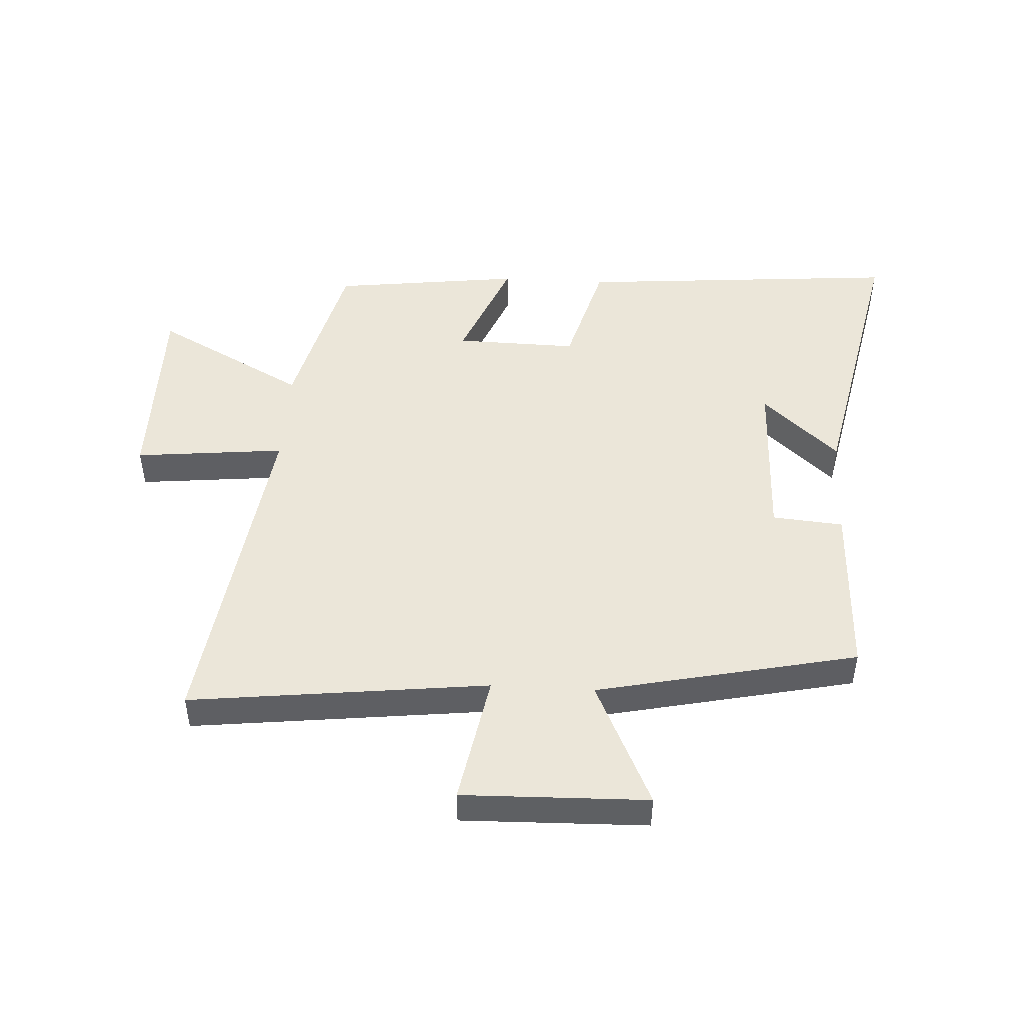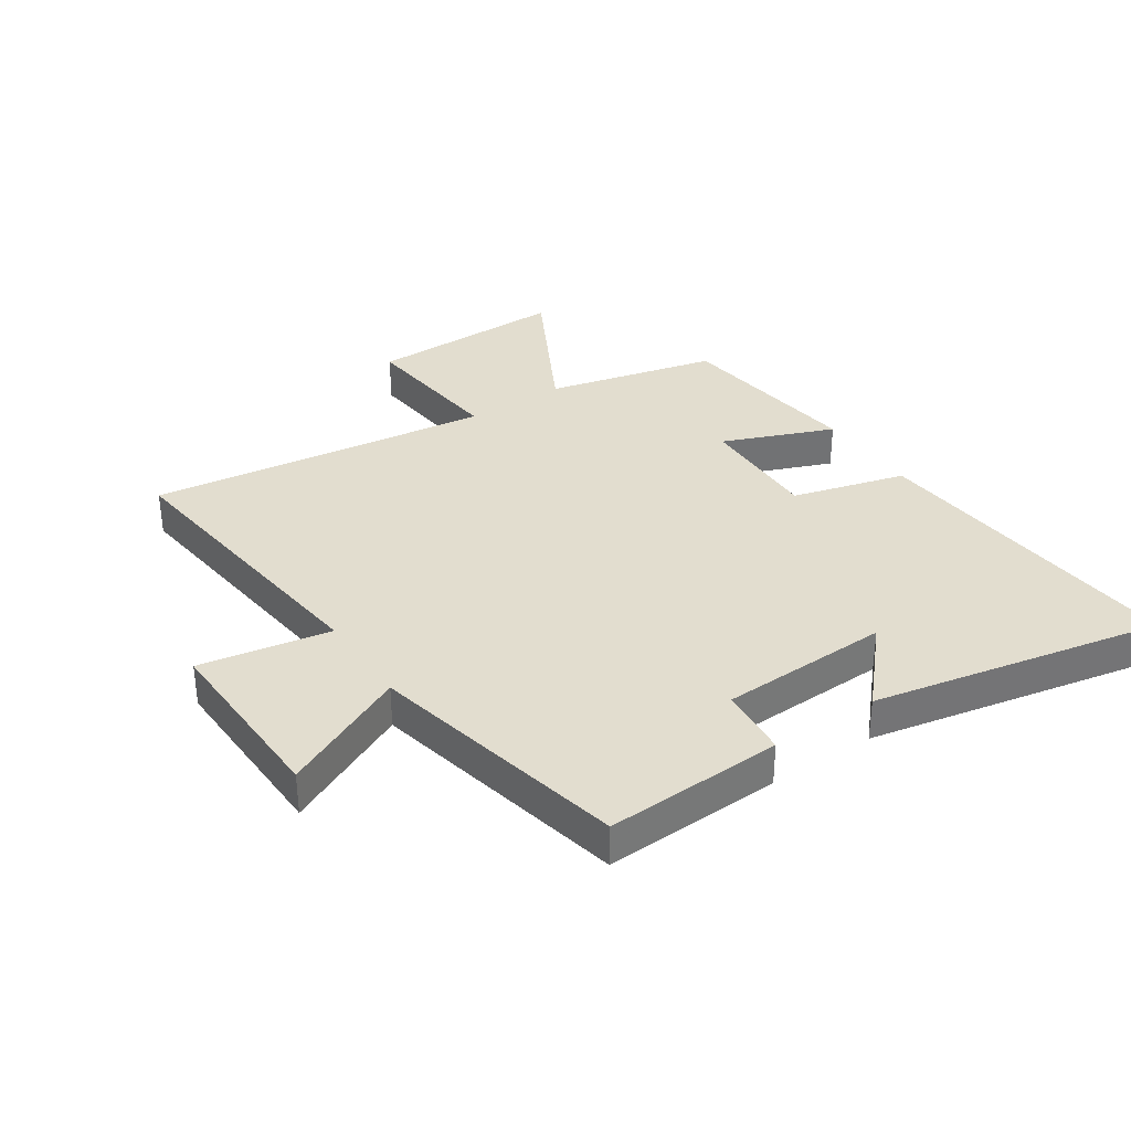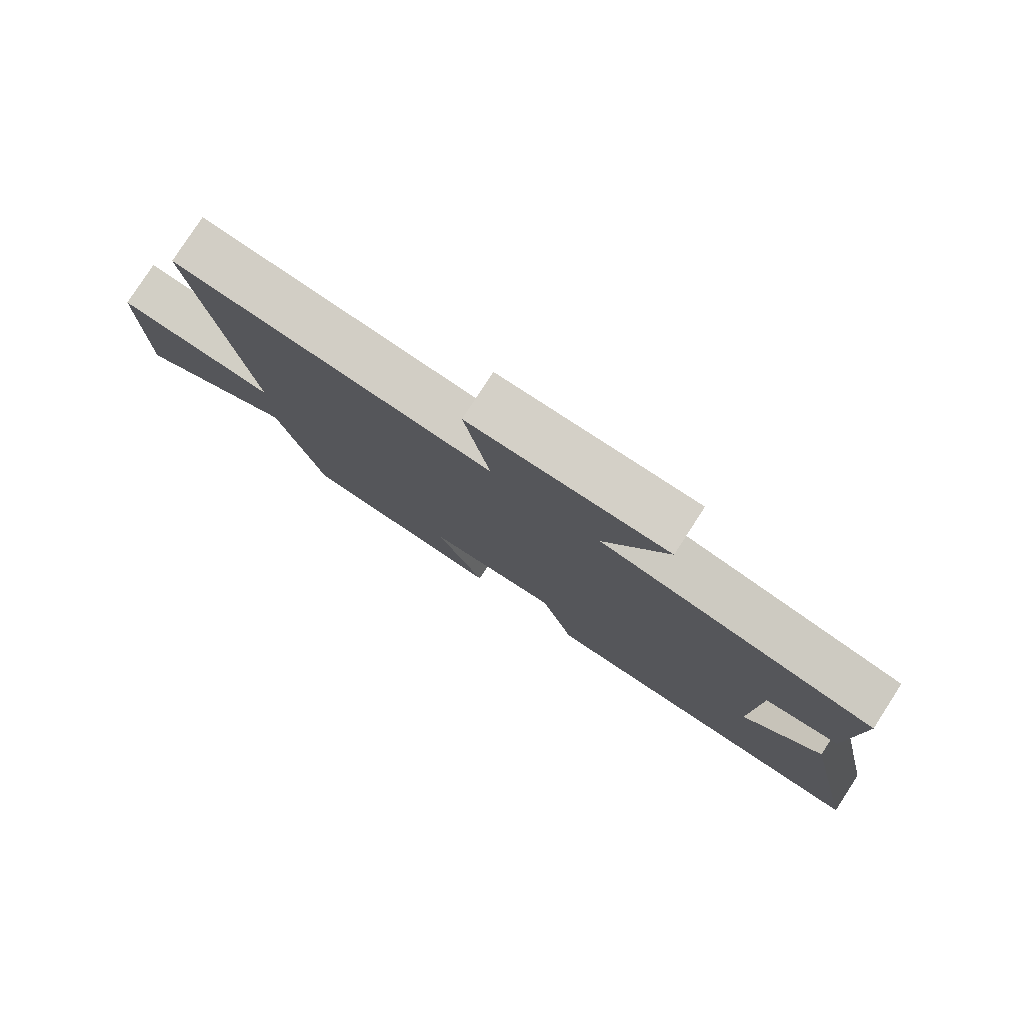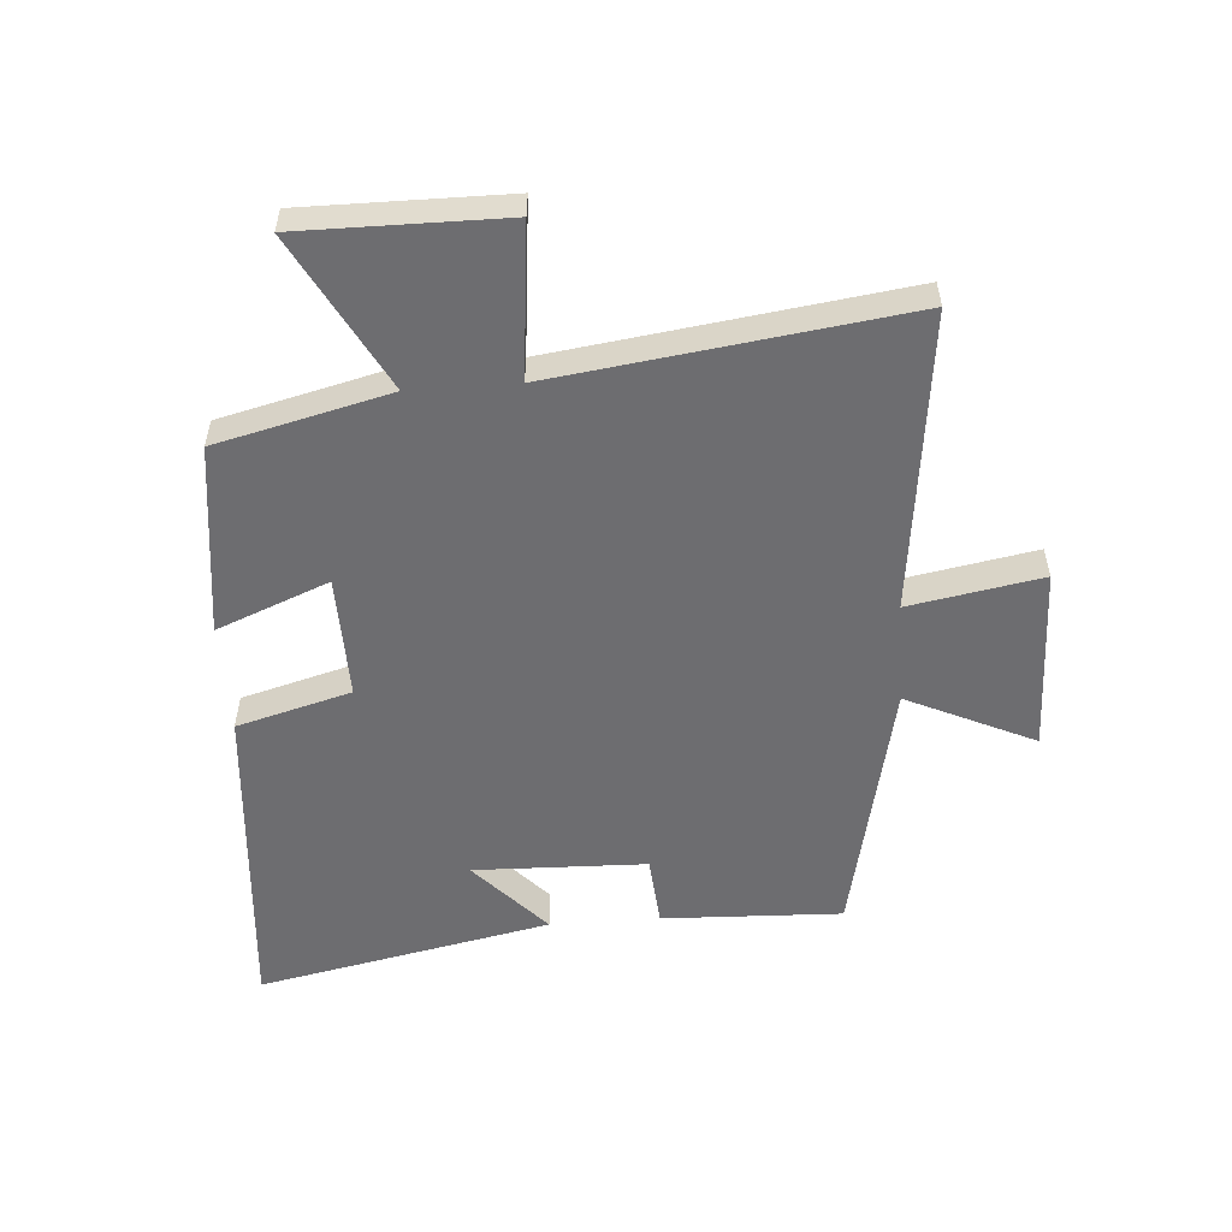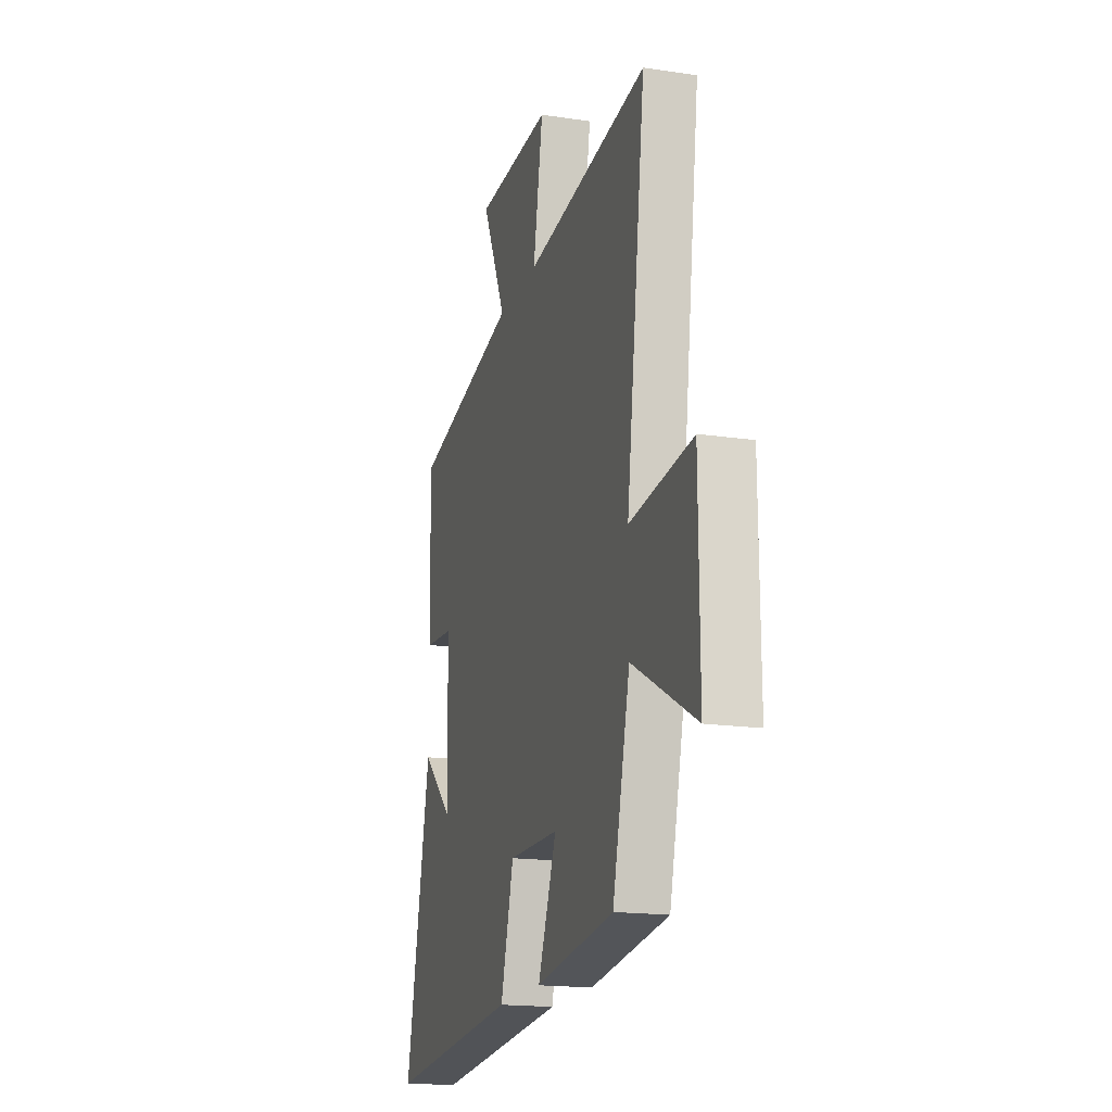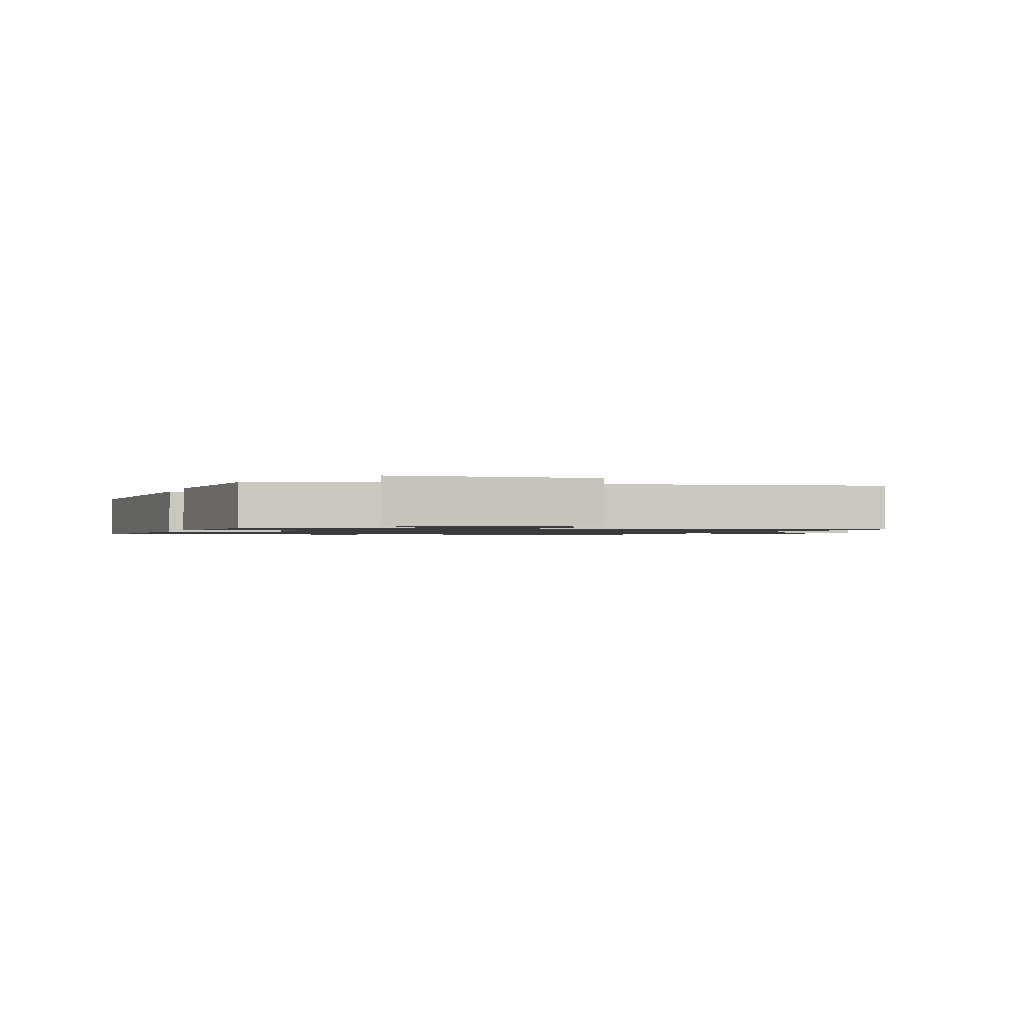
<metadata>
{"format":"obj","ext":"obj","renderer":"f3d","projection":"perspective","resolution":1024,"background":"white","views":[{"elev":47.5,"azim":3.3,"up":"+Y"},{"elev":34.9,"azim":56.1,"up":"+Y"},{"elev":79.5,"azim":32.9,"up":"+Z"},{"elev":-54.1,"azim":-85.8,"up":"+Y"},{"elev":-17.7,"azim":-106.3,"up":"+Z"},{"elev":-1.2,"azim":-107.0,"up":"+Y"}]}
</metadata>
<code>
v -0.431 0.07 -0.46
v -0.5 0.07 -0.178
v -0.75 0.07 -0.312
v -0.748 0.07 0.018
v -0.5 0.07 -0.008
v -0.576 0.07 0.558
v -0.086 0.07 0.5
v -0.125 0.07 0.716
v 0.179 0.07 0.708
v 0.082 0.07 0.5
v 0.511 0.07 0.407
v 0.5 0.07 0.114
v 0.383 0.07 0.104
v 0.375 0.07 -0.178
v 0.5 0.07 -0.064
v 0.599 0.07 -0.545
v 0.062 0.07 -0.5
v 0.01 0.07 -0.313
v -0.192 0.07 -0.317
v -0.118 0.07 -0.5
v -0.431 0 -0.46
v -0.5 0 -0.178
v -0.75 0 -0.312
v -0.748 0 0.018
v -0.5 0 -0.008
v -0.576 0 0.558
v -0.086 0 0.5
v -0.125 0 0.716
v 0.179 0 0.708
v 0.082 0 0.5
v 0.511 0 0.407
v 0.5 0 0.114
v 0.383 0 0.104
v 0.375 0 -0.178
v 0.5 0 -0.064
v 0.599 0 -0.545
v 0.062 0 -0.5
v 0.01 0 -0.313
v -0.192 0 -0.317
v -0.118 0 -0.5
f 19 20 1 2
f 18 19 2
f 16 17 18
f 14 15 16
f 14 16 18
f 13 14 18 2
f 10 11 12 13
f 7 8 9 10
f 7 10 13 2
f 5 6 7
f 2 3 4 5
f 2 5 7
f 22 21 40 39
f 22 39 38
f 38 37 36
f 36 35 34
f 38 36 34
f 22 38 34 33
f 33 32 31 30
f 30 29 28 27
f 22 33 30 27
f 27 26 25
f 25 24 23 22
f 27 25 22
f 1 21 22 2
f 2 22 23 3
f 3 23 24 4
f 4 24 25 5
f 5 25 26 6
f 6 26 27 7
f 7 27 28 8
f 8 28 29 9
f 9 29 30 10
f 10 30 31 11
f 11 31 32 12
f 12 32 33 13
f 13 33 34 14
f 14 34 35 15
f 15 35 36 16
f 16 36 37 17
f 17 37 38 18
f 18 38 39 19
f 19 39 40 20
f 20 40 21 1

</code>
